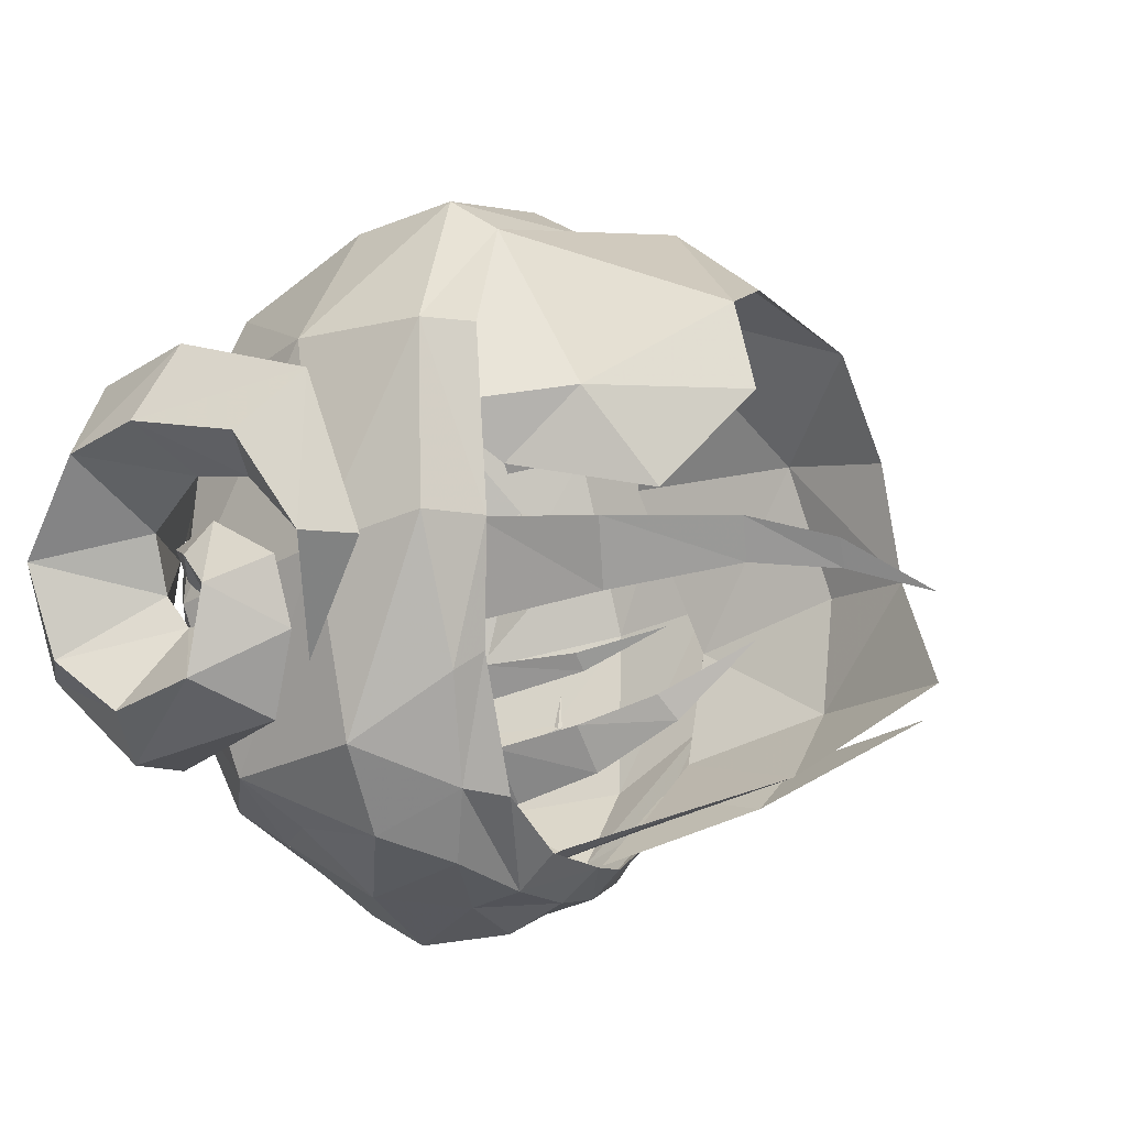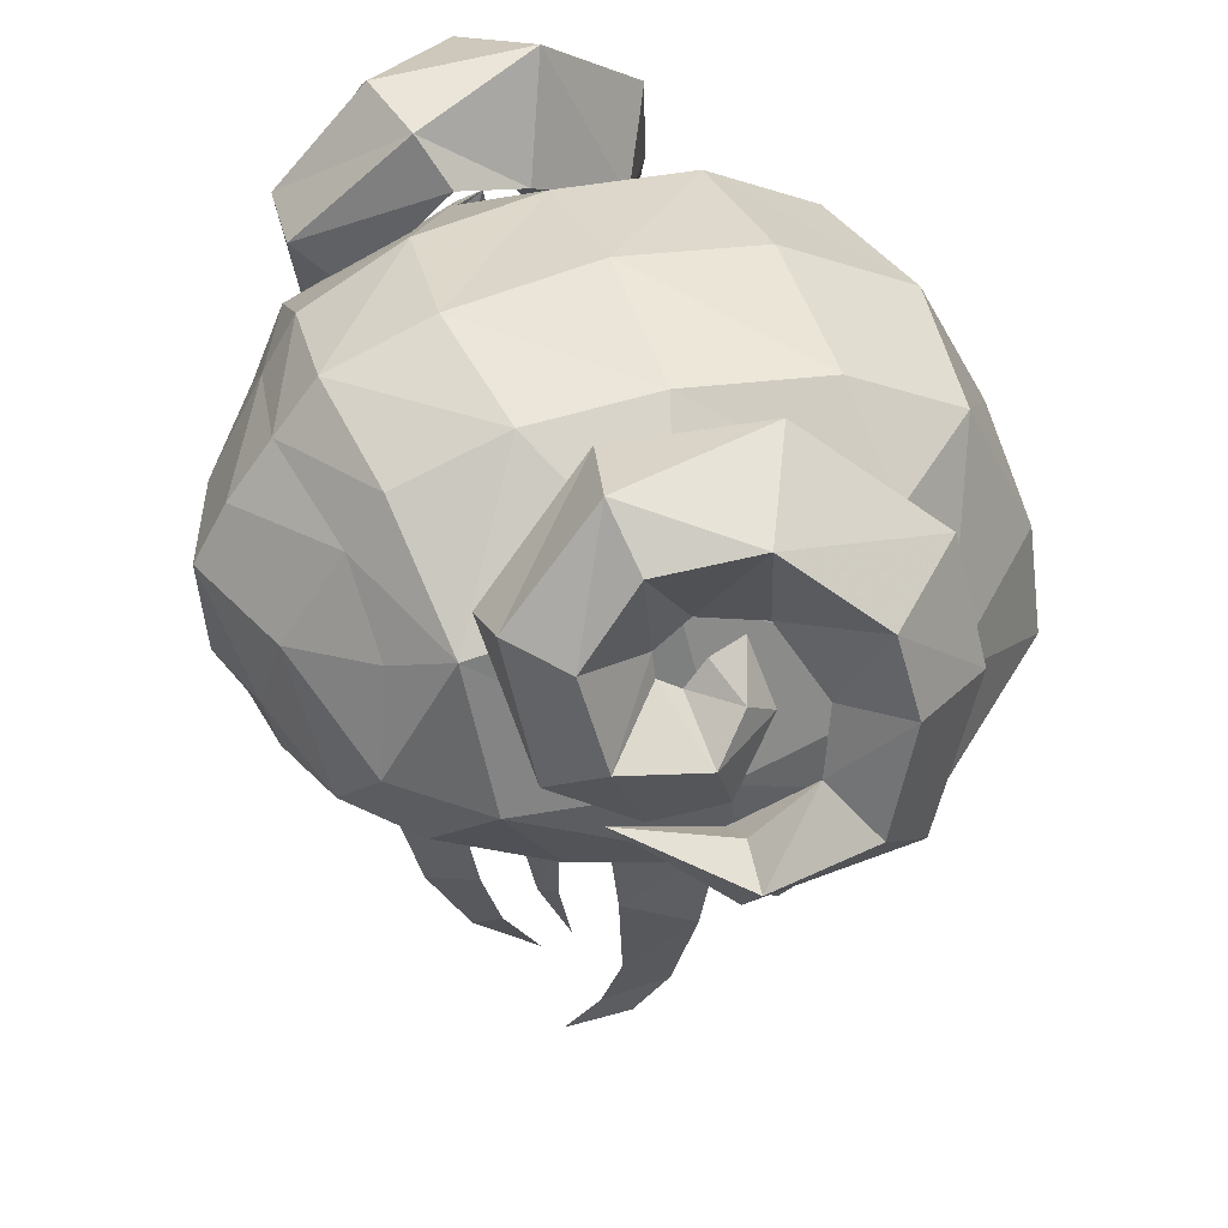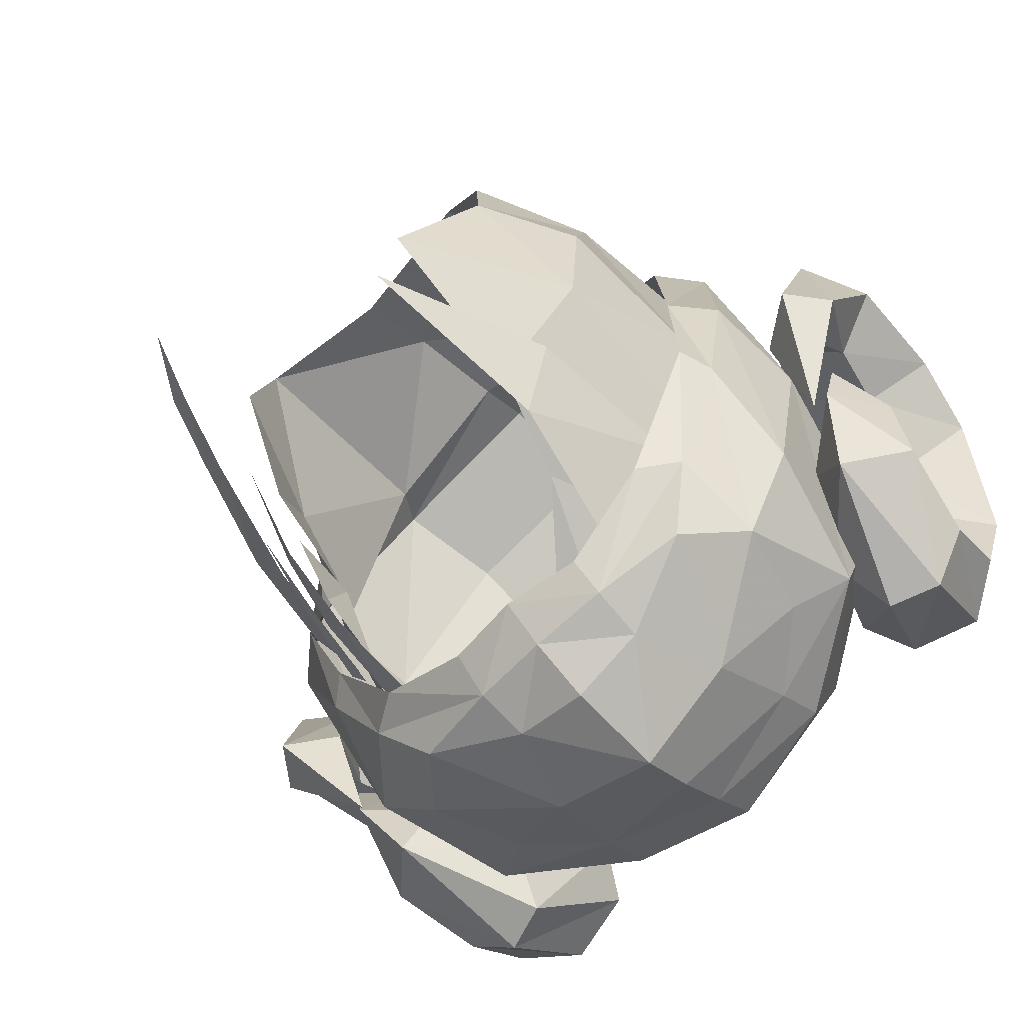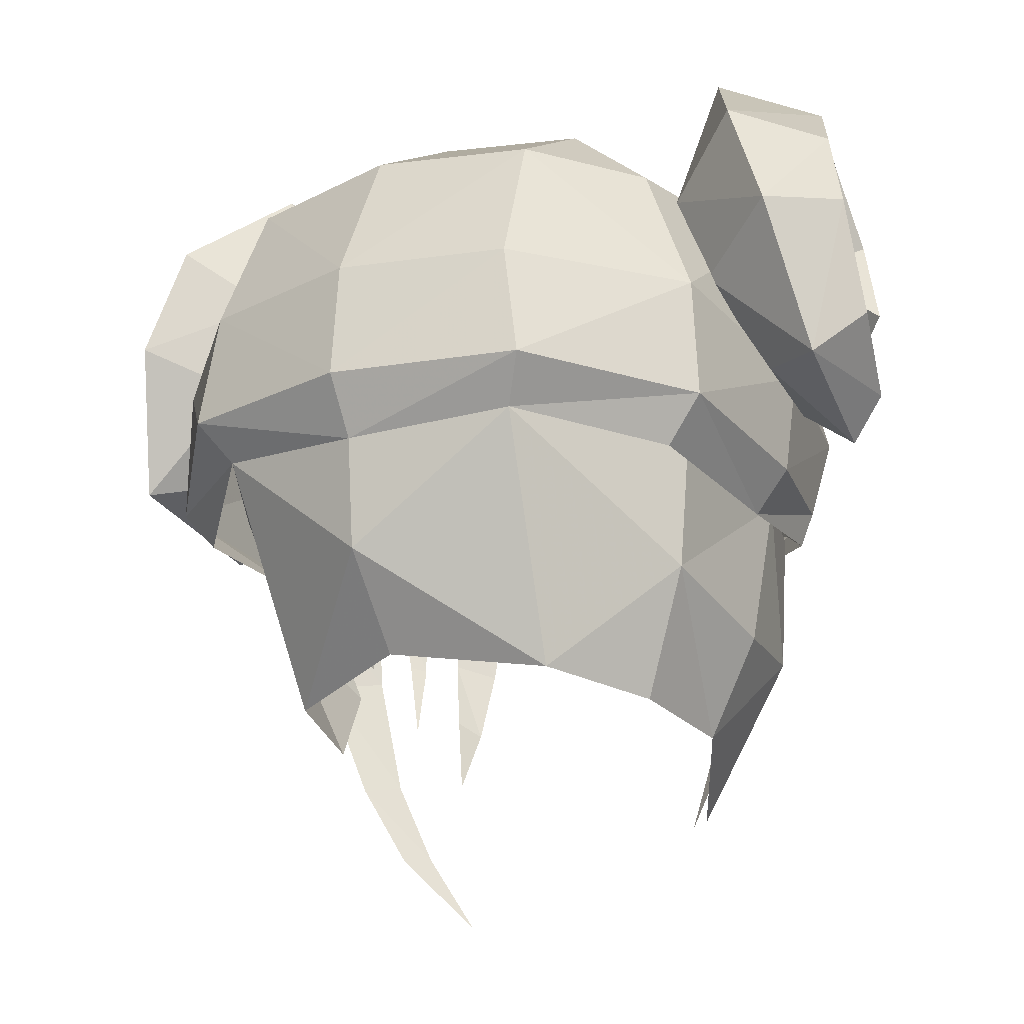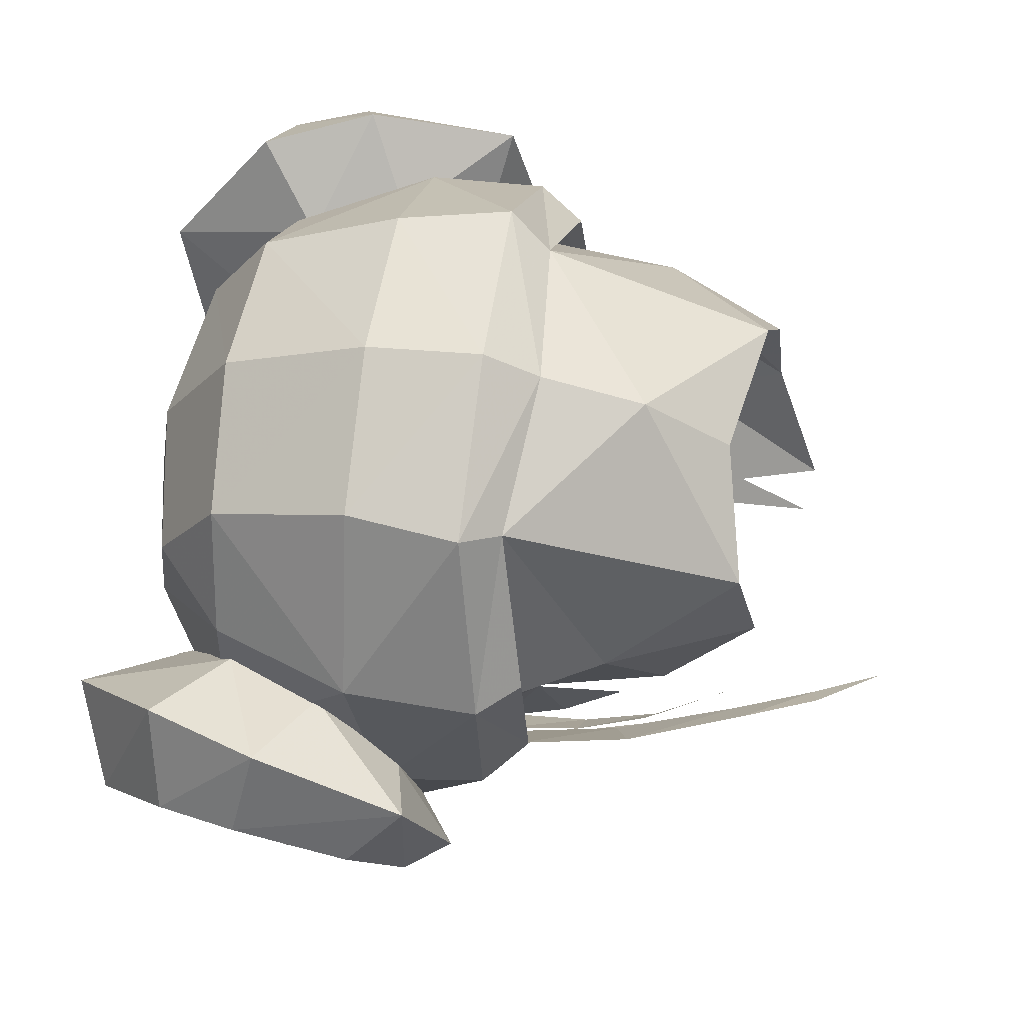
<metadata>
{"format":"obj","ext":"obj","renderer":"f3d","projection":"perspective","resolution":1024,"background":"white","views":[{"elev":-13.2,"azim":118.0,"up":"+Y"},{"elev":42.0,"azim":66.5,"up":"+Z"},{"elev":-66.4,"azim":-135.2,"up":"+Y"},{"elev":-19.4,"azim":-154.2,"up":"+Z"},{"elev":64.3,"azim":99.0,"up":"+Y"}]}
</metadata>
<code>
g common_hair_female_3014
v 1.868 -2.815 84.51
v -0.003236 -2.965 84.84
v -0.08328 -4.398 84.34
v 0.199 1.099 84.76
v 0.1026 -0.9356 85.09
v 2.299 0.9433 84.4
v 0.2773 3.02 83.66
v 2.081 -1.076 84.66
v 3.506 1.103 83.32
v 0.1026 -0.9356 85.09
v 2.081 -1.076 84.66
v 2.556 3.483 81.52
v 2.397 2.564 83.47
v 4.295 1.454 81.33
v 1.554 -4.742 83.16
v 1.348 -5.529 81.87
v 2.528 -4.695 82.26
v 3.311 -4.106 82.75
v 3.841 -1.797 83.36
v -0.1675 -5.582 82.82
v -0.2036 -6.038 82.02
v 0.2963 4.072 81.62
v -0.1244 -4.98 83.61
v 1.629 -4.271 83.91
v 4.438 -1.218 83.07
v 4.982 -1.452 82.55
v 4.827 -1.011 82.21
v 4.438 -1.218 83.07
v 4.982 -1.591 81.16
v 5.287 -1.935 82.03
v 4.417 -1.659 82.87
v 4.43 -1.956 82.53
v 4.438 -1.218 83.07
v 4.242 -1.685 81.77
v 4.289 -3.582 81.54
v 3.19 -3.266 82.85
v 3.846 -2.808 81.74
v 5.151 -3.111 82.32
v 4.874 -3.384 83.62
v 4.165 -3.975 83.8
v 4.207 -2.225 82.99
v 3.846 -2.808 81.74
v 3.19 -3.266 82.85
v 4.306 -2.225 82.67
v 3.438 -3.968 83.55
v 2.717 -2.046 84.41
v 4.85 -2.618 84.67
v 4.091 -2.726 85.23
v 2.717 -2.046 84.41
v 4.225 -1.769 83.34
v 3.098 -2.42 85.06
v 3.92 -0.6002 85.44
v 3.047 -0.9891 84
v 5.218 -1.347 84.89
v 3.047 -0.9891 84
v 4.582 -1.001 83.3
v 3.654 0.464 83.15
v 5.793 -0.1559 83.8
v 4.812 1.041 84.02
v 3.654 0.464 83.15
v 5.355 1.255 82.43
v 6.041 0.07773 82.67
v 5.063 -0.4652 82.31
v 5.063 -0.4652 82.31
v 5.617 0.5533 80.31
v 4.11 0.5401 81.8
v 5.26 -0.6346 81.38
v 4.11 0.5401 81.8
v 4.617 -0.2301 80.56
v 4.758 -2.533 81.02
v 4.242 -1.685 81.77
v 5.233 -1.554 79.73
v 4.617 -0.2301 80.56
v 6.109 -0.2753 81.06
v 5.706 -1.536 80.34
v 4.53 -1.447 80.28
v 4.528 -2.915 80.89
v 4.53 -1.447 80.28
v 5.087 -1.444 80.62
v -1.86 -2.626 84.57
v -1.787 -4.099 83.96
v -1.891 -0.8391 84.73
v -3.758 -1.416 83.49
v -1.916 1.154 84.46
v -3.137 1.436 83.43
v -1.891 -0.8391 84.73
v -2.013 3.711 81.59
v -3.952 1.867 81.46
v -1.883 2.778 83.54
v -1.784 -4.575 83.22
v -2.778 -4.429 82.35
v -1.701 -5.377 81.92
v -3.481 -3.766 82.86
v -4.303 -0.7797 83.21
v -4.697 -0.5334 82.36
v -4.885 -0.9574 82.71
v -4.303 -0.7797 83.21
v -4.198 -1.262 81.91
v -4.945 -1.094 81.32
v -5.253 -1.406 82.2
v -4.387 -1.514 82.68
v -4.303 -0.7797 83.21
v -4.333 -1.221 83.02
v -4.442 -3.145 81.69
v -3.917 -2.419 81.87
v -3.274 -2.942 82.95
v -5.226 -2.591 82.49
v -4.284 -3.552 83.94
v -4.176 -1.805 83.13
v -4.286 -1.794 82.81
v -3.917 -2.419 81.87
v -3.274 -2.942 82.95
v -3.568 -3.617 83.66
v -2.63 -1.778 84.5
v -4.936 -2.893 83.78
v -4.039 -2.319 85.36
v -4.801 -2.135 84.82
v -2.63 -1.778 84.5
v -3.026 -2.114 85.16
v -2.867 -0.6928 84.1
v -5.032 -0.8331 85.06
v -4.137 -1.35 83.48
v -2.867 -0.6928 84.1
v -3.649 -0.221 85.57
v -3.353 0.815 83.27
v -5.521 0.411 83.98
v -4.418 1.503 84.18
v -4.418 -0.5502 83.45
v -3.353 0.815 83.27
v -4.99 1.773 82.6
v -4.874 0.03266 82.48
v -4.874 0.03266 82.48
v -3.844 0.9386 81.93
v -3.844 0.9386 81.93
v -5.39 1.105 80.49
v -5.781 0.67 82.86
v -5.118 -0.1146 81.55
v -4.465 0.2249 80.71
v -4.82 -2.053 81.18
v -4.198 -1.262 81.91
v -4.465 0.2249 80.71
v -5.238 -1.029 79.91
v -5.937 0.3282 81.26
v -5.685 -0.965 80.53
v -5.052 -0.9359 80.79
v -4.509 -0.9938 80.43
v -4.509 -0.9938 80.43
v -4.634 -2.456 81.04
f 1 2 3
f 4 5 6
f 4 6 7
f 8 9 6
f 10 2 11
f 12 13 14
f 15 16 17
f 1 18 19
f 16 20 21
f 7 13 22
f 14 13 9
f 9 13 6
f 11 2 1
f 22 13 12
f 20 15 23
f 6 5 8
f 23 15 24
f 15 17 18
f 25 26 27
f 28 27 29
f 27 30 29
f 26 31 32
f 33 34 32
f 35 36 37
f 38 39 40
f 41 39 38
f 42 43 44
f 45 46 36
f 39 47 48
f 41 47 39
f 49 50 41
f 51 52 53
f 47 54 48
f 50 54 47
f 55 56 50
f 52 57 53
f 58 59 54
f 56 58 54
f 56 55 60
f 59 61 57
f 58 62 61
f 56 63 58
f 64 56 60
f 61 65 66
f 62 65 61
f 63 67 62
f 64 68 69
f 29 70 71
f 30 70 29
f 44 38 30
f 34 44 32
f 25 31 26
f 65 72 73
f 74 75 65
f 67 75 74
f 67 69 76
f 72 77 78
f 75 77 72
f 79 77 75
f 76 77 79
f 38 35 70
f 27 26 30
f 50 56 54
f 41 50 47
f 75 72 65
f 35 45 36
f 70 37 71
f 70 35 37
f 30 38 70
f 43 41 44
f 34 42 44
f 45 51 46
f 52 59 57
f 61 66 57
f 65 73 66
f 15 20 16
f 6 13 7
f 51 45 40
f 40 45 35
f 52 51 48
f 54 52 48
f 38 40 35
f 58 61 59
f 59 52 54
f 67 79 75
f 67 74 62
f 62 74 65
f 72 78 73
f 63 62 58
f 51 53 46
f 80 81 3
f 80 82 83
f 4 84 5
f 4 7 84
f 85 86 84
f 10 82 2
f 87 88 89
f 90 91 92
f 93 80 83
f 92 21 20
f 7 22 89
f 88 85 89
f 85 84 89
f 82 80 2
f 22 87 89
f 20 23 90
f 84 86 5
f 23 3 81
f 90 81 93
f 94 95 96
f 97 98 99
f 95 99 100
f 96 100 101
f 102 103 101
f 104 105 106
f 107 104 108
f 109 110 107
f 111 110 112
f 113 106 114
f 115 108 116
f 109 115 117
f 118 112 109
f 119 114 120
f 117 116 121
f 122 117 121
f 123 118 122
f 124 120 125
f 126 121 127
f 128 121 126
f 128 129 123
f 127 125 130
f 126 127 130
f 128 126 131
f 132 133 129
f 130 134 135
f 136 130 135
f 131 136 137
f 132 137 138
f 99 98 139
f 100 99 139
f 110 101 100
f 140 101 110
f 94 96 103
f 135 141 142
f 143 135 144
f 137 143 144
f 137 145 146
f 142 147 148
f 144 142 148
f 145 144 148
f 146 145 148
f 107 139 104
f 95 100 96
f 122 121 128
f 109 117 122
f 144 135 142
f 104 106 113
f 139 98 105
f 139 105 104
f 100 139 107
f 112 110 109
f 140 110 111
f 113 114 119
f 124 125 127
f 130 125 134
f 135 134 141
f 90 92 20
f 84 7 89
f 119 116 108
f 108 104 113
f 124 116 119
f 121 116 124
f 115 107 108
f 136 126 130
f 127 121 124
f 137 144 145
f 137 136 143
f 136 135 143
f 142 141 147
f 131 126 136
f 124 119 120
f 3 24 1
f 19 11 1
f 9 8 19
f 18 1 24
f 24 3 23
f 18 24 15
f 29 71 28
f 32 30 26
f 32 31 33
f 38 44 41
f 48 40 39
f 41 43 49
f 50 49 55
f 60 68 64
f 69 67 64
f 30 32 44
f 76 79 67
f 40 48 51
f 3 2 80
f 86 85 83
f 80 93 81
f 81 90 23
f 93 91 90
f 99 95 97
f 101 103 96
f 101 140 102
f 107 115 109
f 116 117 115
f 109 122 118
f 122 128 123
f 129 128 132
f 138 133 132
f 100 107 110
f 146 138 137
f 108 113 119
g common_hair_female_3014
v 4.36 -1.078 79.39
v 4.46 -1.399 80.88
v 3.841 -3.88 80.75
v 3.841 -1.797 83.36
v 3.311 -4.106 82.75
v 4.326 1.464 79.47
v 4.295 1.454 81.33
v 2.779 3.613 79.94
v 2.556 3.483 81.52
v 0.2803 4.284 80
v 0.2963 4.072 81.62
v 2.417 3.246 79.4
v 0.2439 3.814 79.22
v 3.19 -2.713 79.12
v 3.688 -1.083 78.82
v 3.531 -3.001 79.38
v 2.528 -4.695 82.26
v 2.893 -4.937 80.9
v 2.163 -5.257 80.09
v 2.802 -4.388 79.66
v 2.195 -4.442 79.29
v 0.8846 -5.504 79.87
v 3.824 1.456 78.92
v 1.348 -5.529 81.87
v -0.2213 -5.94 80.64
v 0.8552 -5.679 80.61
v -0.2036 -6.038 82.02
v -0.2155 -5.555 79.83
v -0.2021 -5.101 79.26
v 2.195 -4.442 79.29
v 0.8736 -5.017 79.37
v 3.506 1.103 83.32
v -4.335 -0.6795 79.54
v -4.026 -2.623 79.52
v -4.051 -3.484 80.88
v -3.481 -3.766 82.86
v -4.415 -0.9542 81.02
v -3.952 1.867 81.46
v -4.039 1.877 79.83
v -2.274 3.866 80.02
v -2.013 3.711 81.59
v -1.968 3.468 79.42
v -3.56 1.822 79.17
v -3.865 -2.554 79.03
v -3.857 -0.7052 78.95
v -2.778 -4.429 82.35
v -3.21 -4.631 81
v -3.105 -4.092 79.76
v -2.543 -5.021 80.17
v -2.592 -4.212 79.33
v -1.303 -5.395 79.91
v -1.701 -5.377 81.92
v -1.267 -5.573 80.65
v -2.592 -4.212 79.33
v -1.263 -5.007 79.48
v -3.137 1.436 83.43
v -3.758 -1.416 83.49
v 2.985 0.6932 77.85
v 3.865 0.4389 79.61
v 3.107 -0.2593 78.9
v 2.851 -0.8765 78.79
v 3.485 -1.868 80.39
v 2.706 -2.683 79.35
v 2.603 -1.236 77.59
v 2.776 -1.843 78.41
v -3.409 1.101 77.71
v -3.613 1.106 80.31
v -1.968 3.468 79.42
v -3.679 -0.8991 77.19
v -3.795 -1.506 79.32
v -3.409 1.101 77.71
v -3.473 -2.645 77.26
v 2.48 -0.6642 76.98
v 2.056 0.5854 75.8
v 0.303 3.556 77.77
v 2.417 3.246 79.4
v 1.969 1.835 76.14
v 2.985 0.6932 77.85
v -3 -0.9364 75.83
v -2.778 0.7875 76
v -1.902 2.204 76.21
v 0.2337 2.576 76.54
v -2.778 0.7875 76
v -0.6099 -5.181 81.06
v -1.696 -4.177 78.61
v -0.515 -4.778 79.95
v -2.145 -4.362 79.65
v -3.366 -3.238 79.39
v -2.181 -3.744 77.19
v -2.233 -2.587 75.04
v 0.2439 3.814 79.22
v 3.865 0.4389 79.61
v -1.671 -4.883 79.95
v -2.983 -3.75 79.65
v -2.149 -4.16 77.71
v -2.796 -3.455 77.41
v -1.8 -3.164 75.1
v 3.363 -1.175 77.4
v 3.698 -1.094 78.97
v 2.884 -2.03 77.59
v 1.349 -2.152 73.71
v 2.167 -1.52 74.66
v 1.903 -1.859 74.72
v 3.125 -2.32 79.44
v 2.378 -1.756 75.83
v 2.7 -1.231 75.72
v -3.613 1.106 80.31
v 3.036 -2.868 79.24
v 2.776 -3.282 79.31
v 2.607 -2.978 78.01
v 2.77 -2.77 78.04
v 2.488 -2.488 76.9
v 1.963 -4.507 79.31
v 2.46 -3.848 79.37
v 2.403 -3.9 80.36
v 1.798 -4.647 80.33
v 2.383 -3.621 78.22
v 1.995 -4.191 78.13
v 1.943 -3.59 77.01
v 2.17 -3.276 77.19
v 1.783 -2.623 75.99
v 2.056 0.5854 75.8
f 149 150 151
f 152 153 150
f 150 154 155
f 155 154 156
f 157 158 159
f 154 150 149
f 160 156 154
f 161 158 156
f 162 163 164
f 165 166 153
f 166 167 168
f 168 169 162
f 167 170 168
f 163 171 154
f 165 172 166
f 173 174 175
f 149 163 154
f 176 177 170
f 178 170 179
f 167 172 174
f 151 168 164
f 166 168 151
f 155 156 157
f 164 163 149
f 168 162 164
f 180 152 155
f 157 156 158
f 151 150 153
f 166 151 153
f 172 175 174
f 170 178 168
f 173 176 174
f 174 170 167
f 172 167 166
f 177 179 170
f 149 151 164
f 152 150 155
f 176 170 174
f 181 182 183
f 184 185 183
f 185 186 187
f 186 188 187
f 189 159 158
f 187 181 185
f 190 191 187
f 161 190 188
f 192 182 193
f 194 184 195
f 195 196 197
f 196 192 198
f 197 196 199
f 193 187 191
f 194 195 200
f 173 175 201
f 181 187 193
f 176 199 177
f 202 203 199
f 197 201 200
f 195 182 196
f 195 183 182
f 186 189 188
f 182 181 193
f 196 182 192
f 204 186 205
f 189 158 188
f 185 184 205
f 195 184 183
f 200 201 175
f 199 196 202
f 173 201 176
f 201 197 199
f 200 195 197
f 177 199 203
f 185 181 183
f 205 186 185
f 176 201 199
f 154 171 160
f 156 160 161
f 187 188 190
f 188 158 161
f 206 207 208
f 209 210 211
f 212 209 213
f 209 211 213
f 209 207 210
f 214 215 216
f 217 218 219
f 218 217 220
f 207 209 208
f 206 208 221
f 221 222 206
f 223 224 225
f 226 225 224
f 227 217 219
f 219 228 227
f 229 223 230
f 229 214 216
f 214 229 231
f 217 227 220
f 232 233 234
f 235 236 237
f 236 218 220
f 236 220 237
f 220 227 238
f 224 223 239
f 223 216 239
f 223 225 230
f 223 229 216
f 235 237 233
f 233 232 235
f 224 240 226
f 241 242 243
f 242 244 243
f 243 244 245
f 246 247 248
f 249 250 251
f 247 252 248
f 246 248 253
f 253 254 246
f 254 253 251
f 251 250 254
f 255 219 218
f 220 238 237
f 256 257 258
f 258 259 256
f 259 258 260
f 261 262 263
f 263 264 261
f 265 266 267
f 267 268 265
f 268 267 269
f 266 265 262
f 262 261 266
f 226 270 225

</code>
